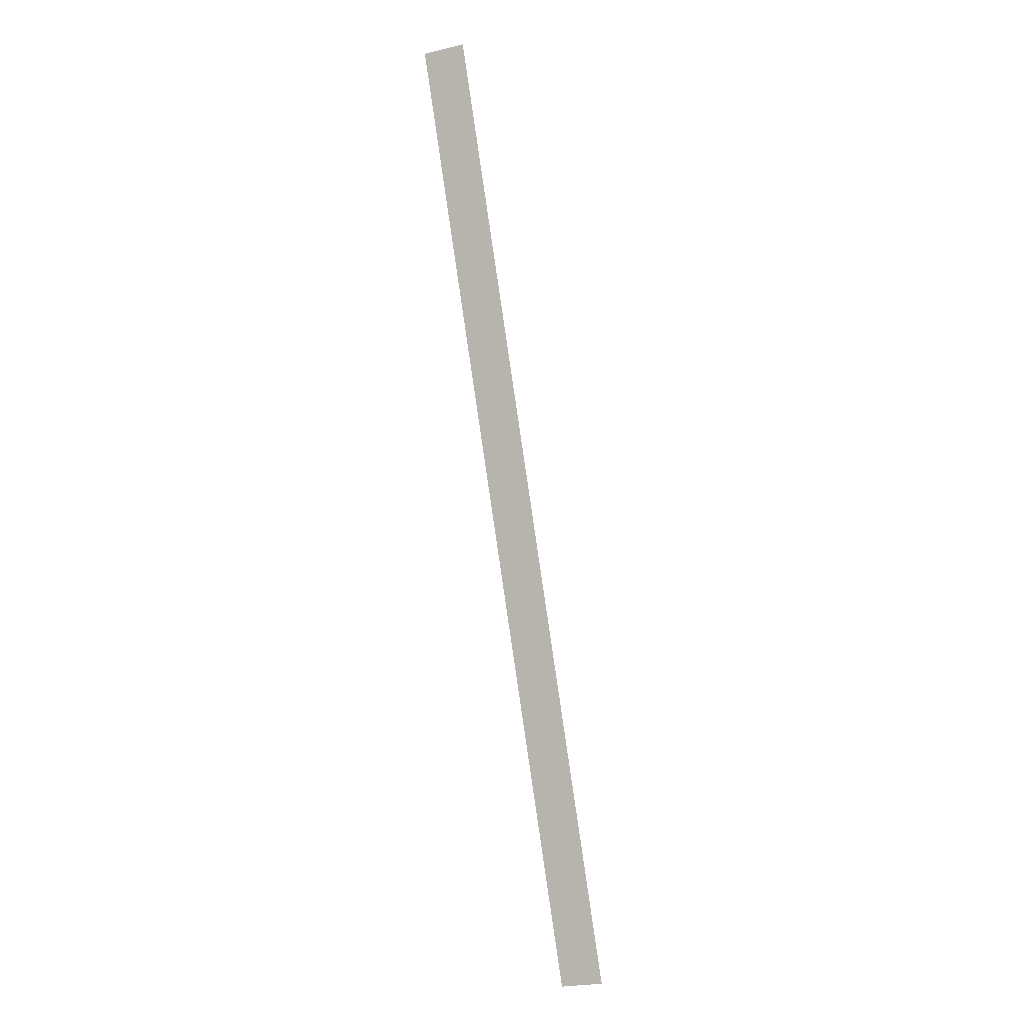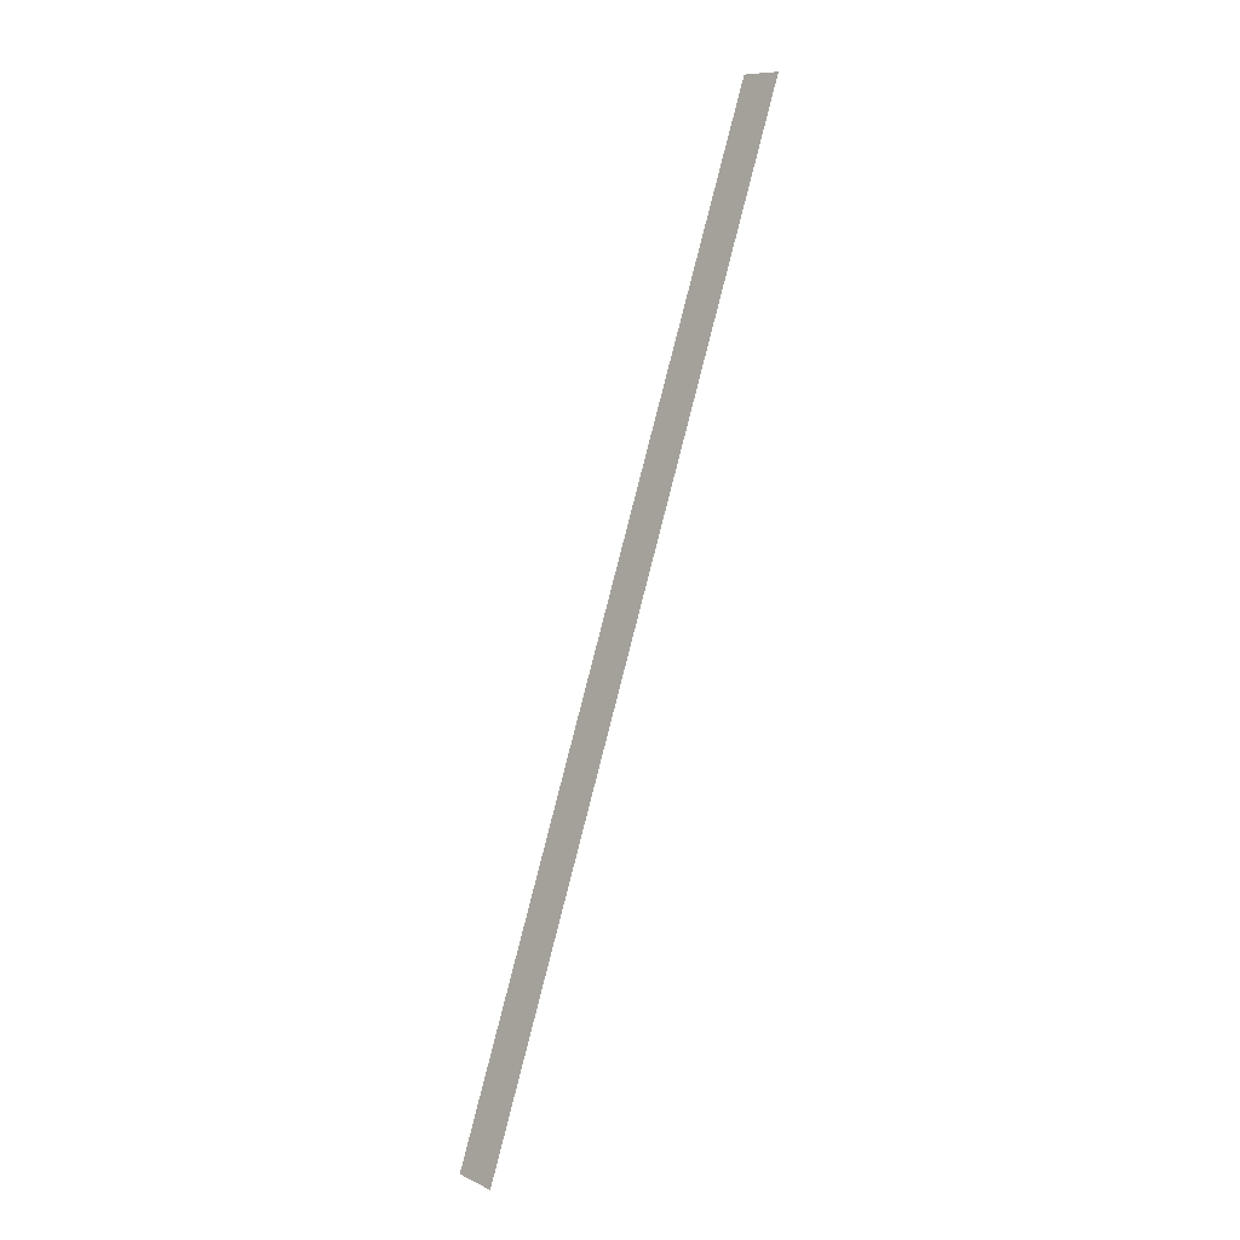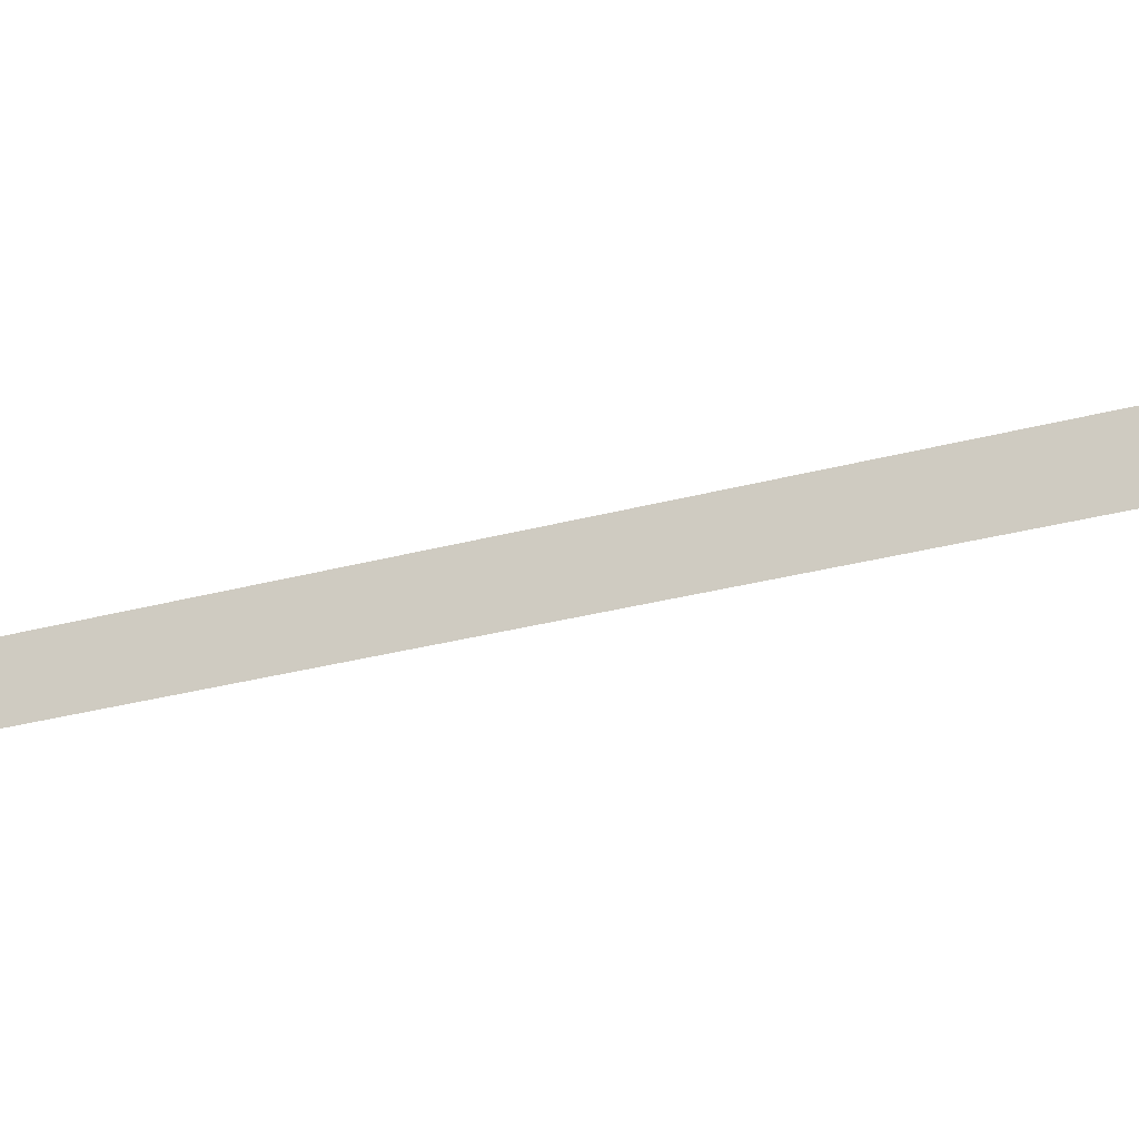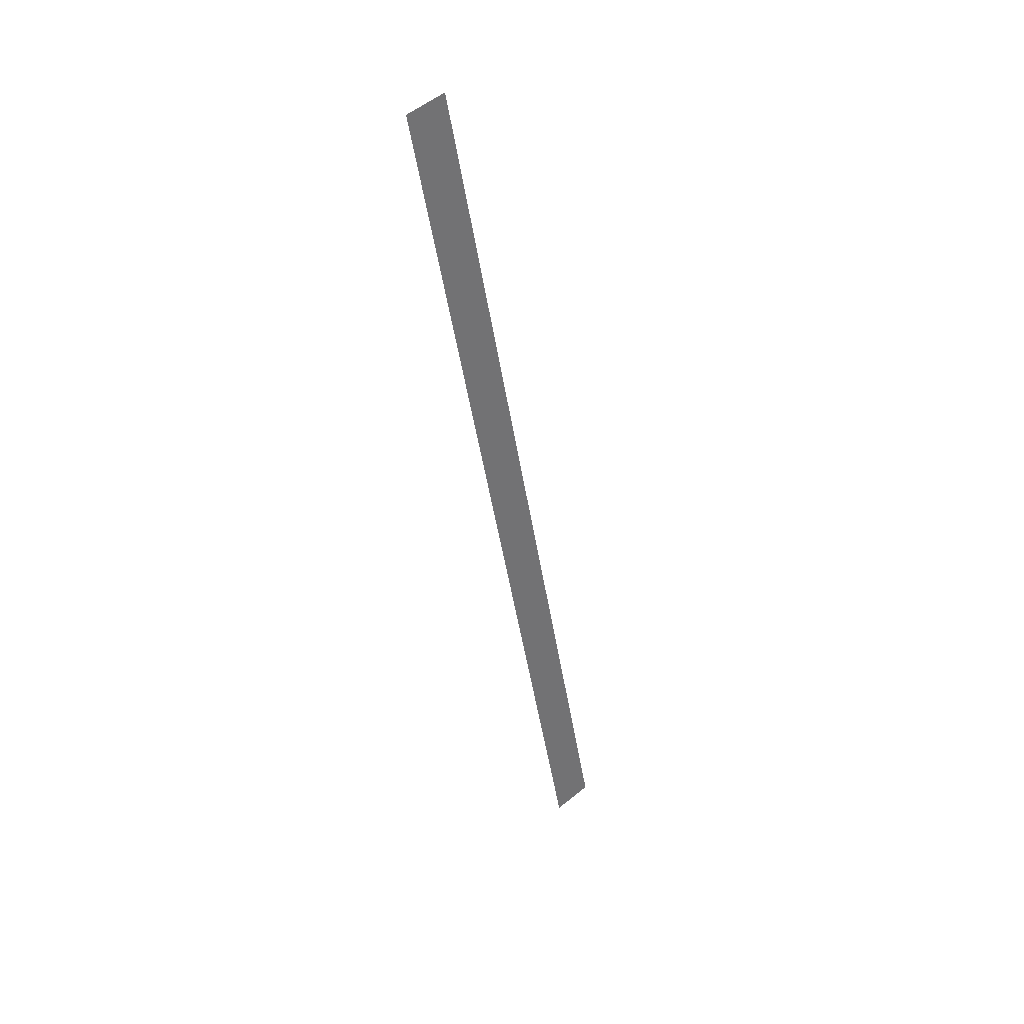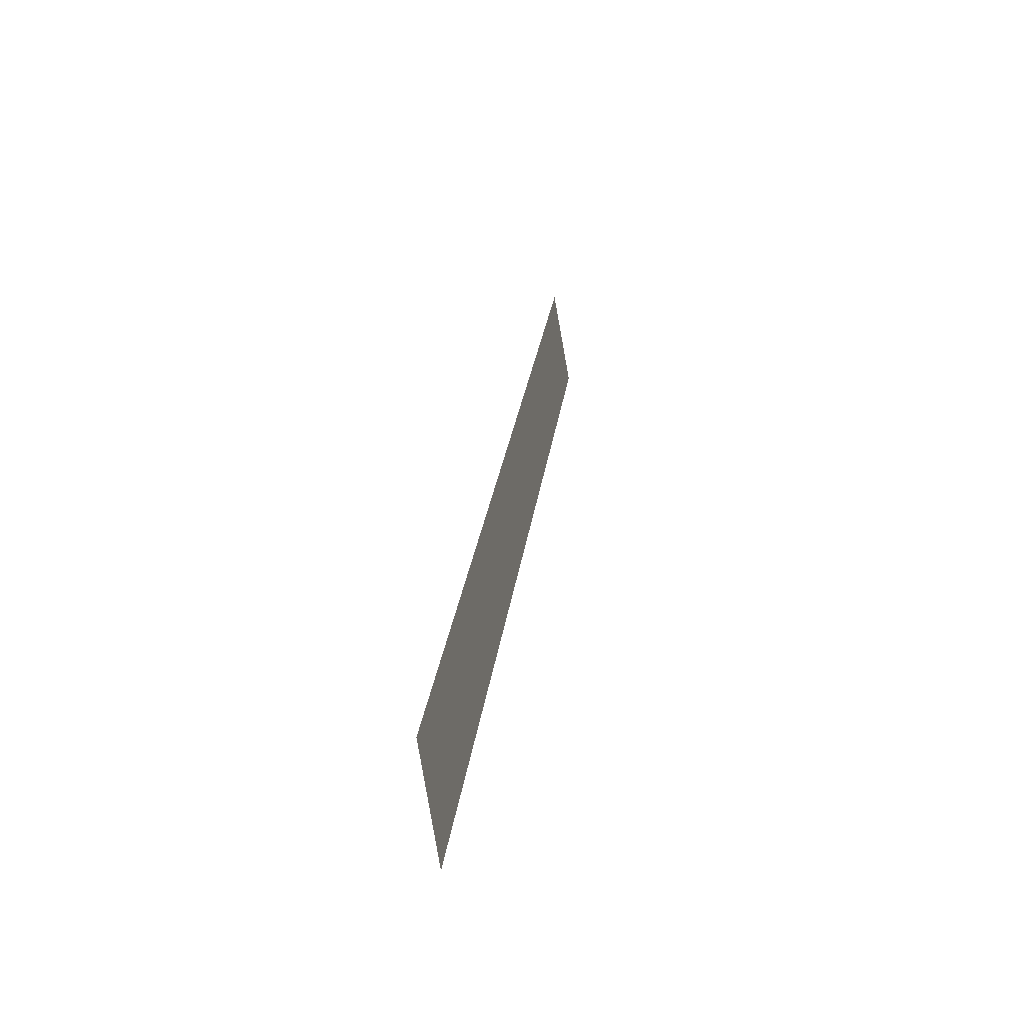
<metadata>
{"format":"obj","ext":"obj","renderer":"f3d","projection":"perspective","resolution":1024,"background":"white","views":[{"elev":-17.2,"azim":-59.9,"up":"+Y"},{"elev":5.7,"azim":149.2,"up":"+Y"},{"elev":-21.4,"azim":-44.6,"up":"+Z"},{"elev":58.7,"azim":58.9,"up":"+Y"},{"elev":10.6,"azim":-160.1,"up":"+Z"}]}
</metadata>
<code>
o sponza_339
v -59.5 13.43 -21.79
v -61.91 21.37 -21.79
v -61.97 21.35 -22.15
v -59.56 13.42 -22.15
f 1 2 3
f 1 3 4

</code>
